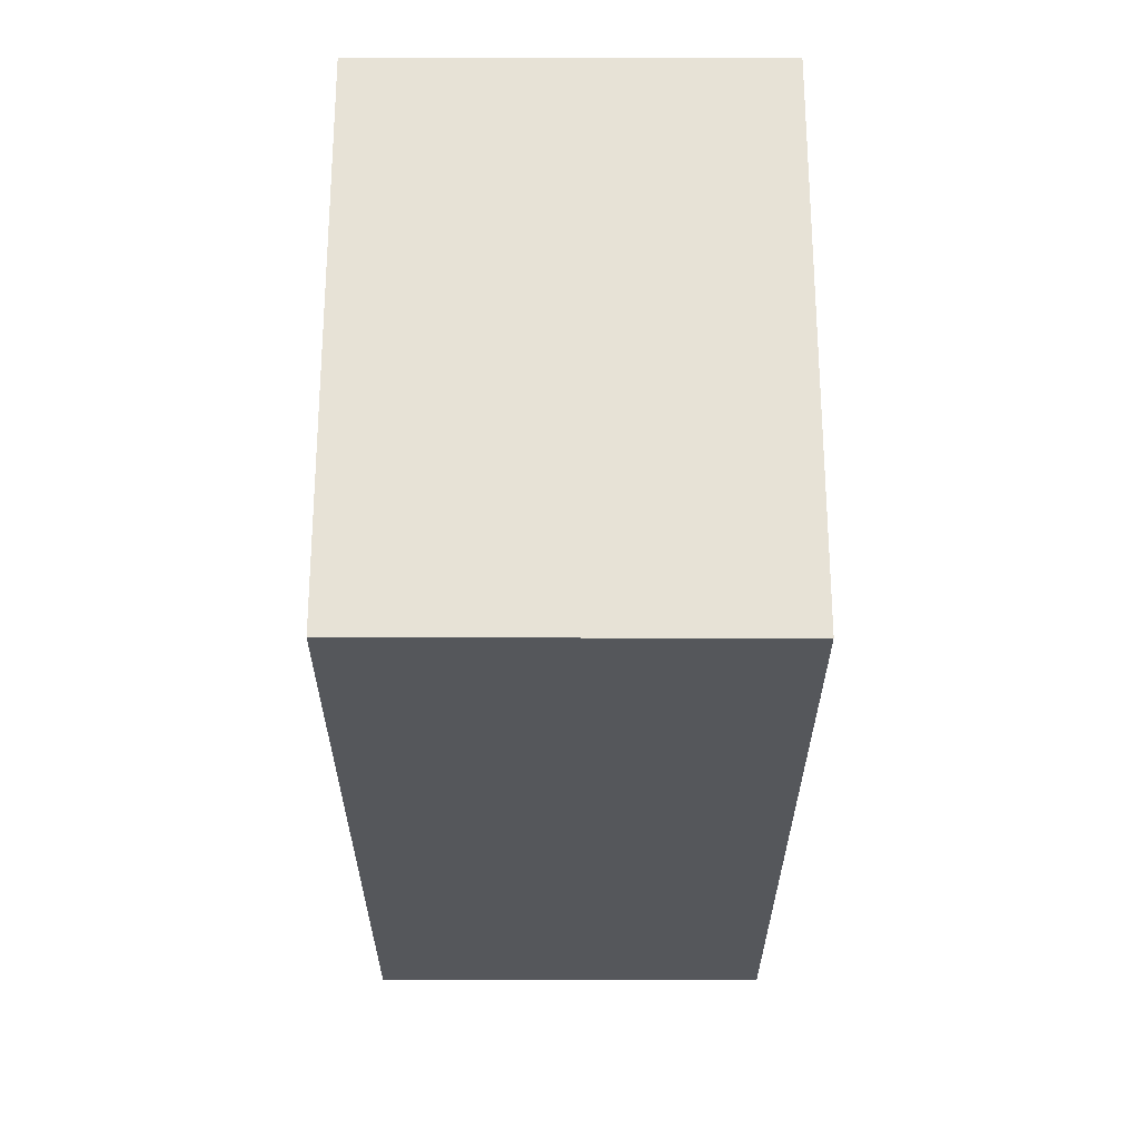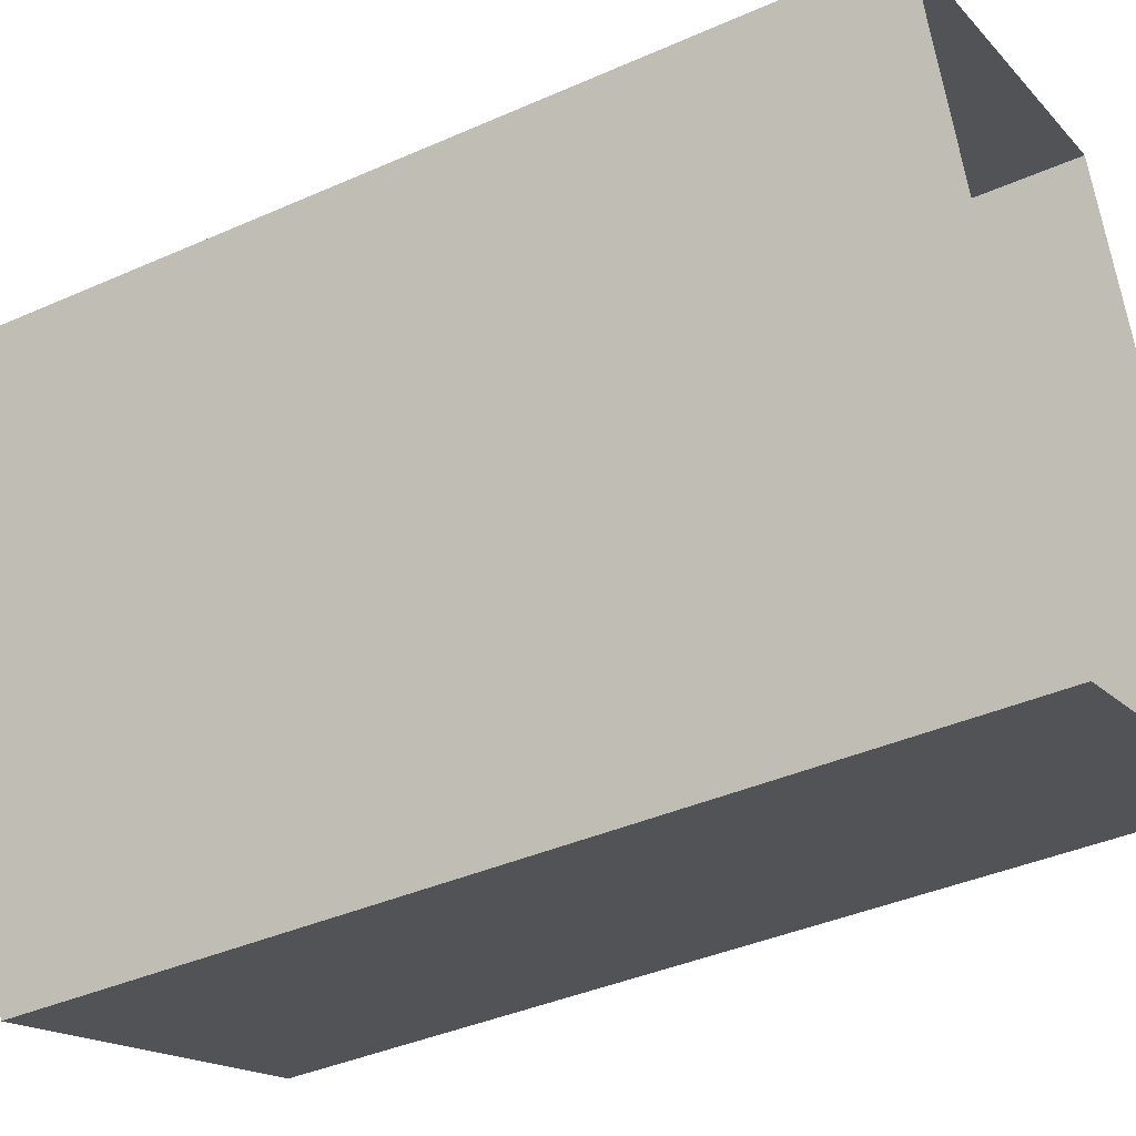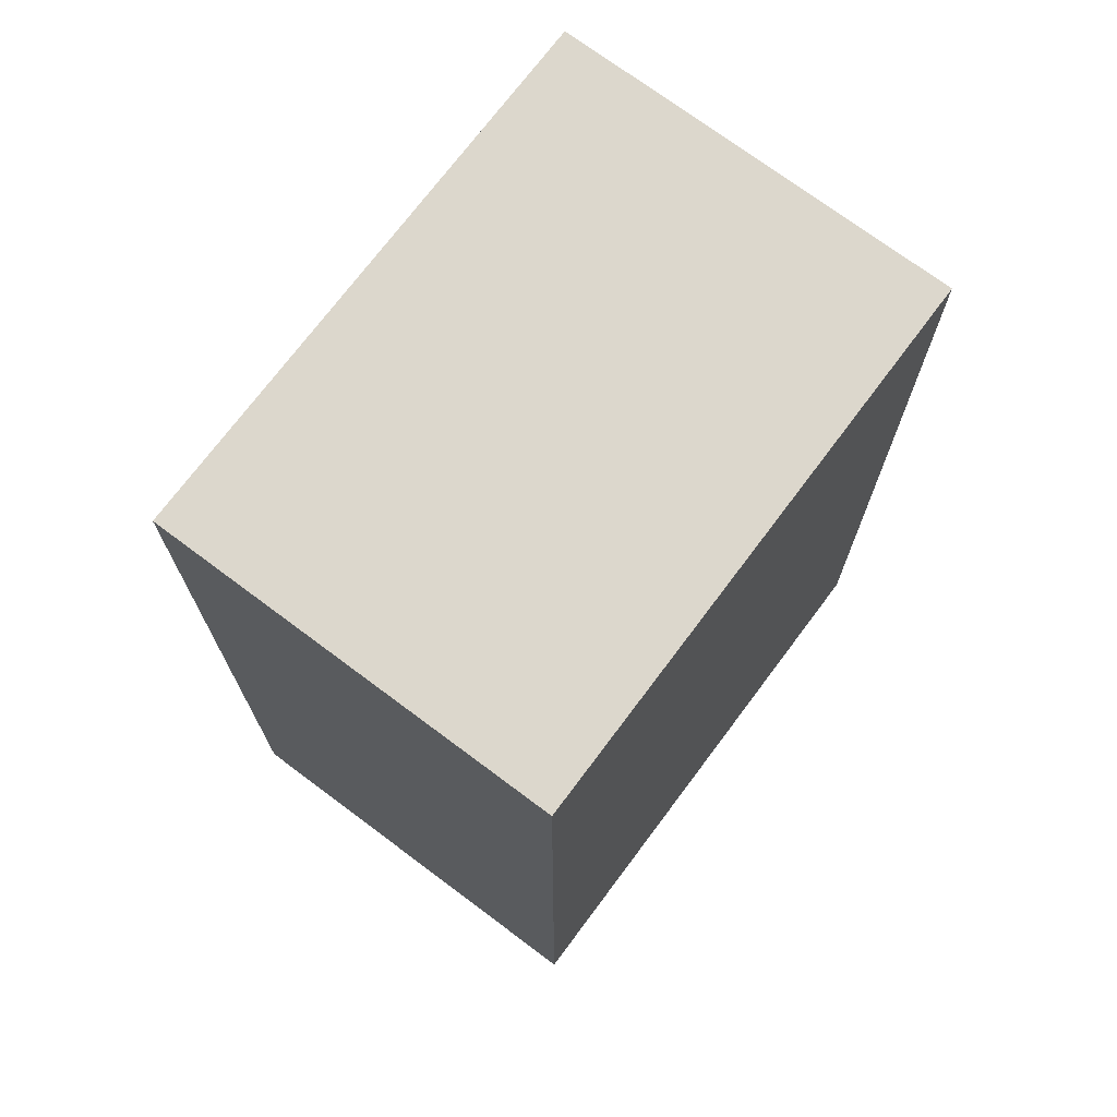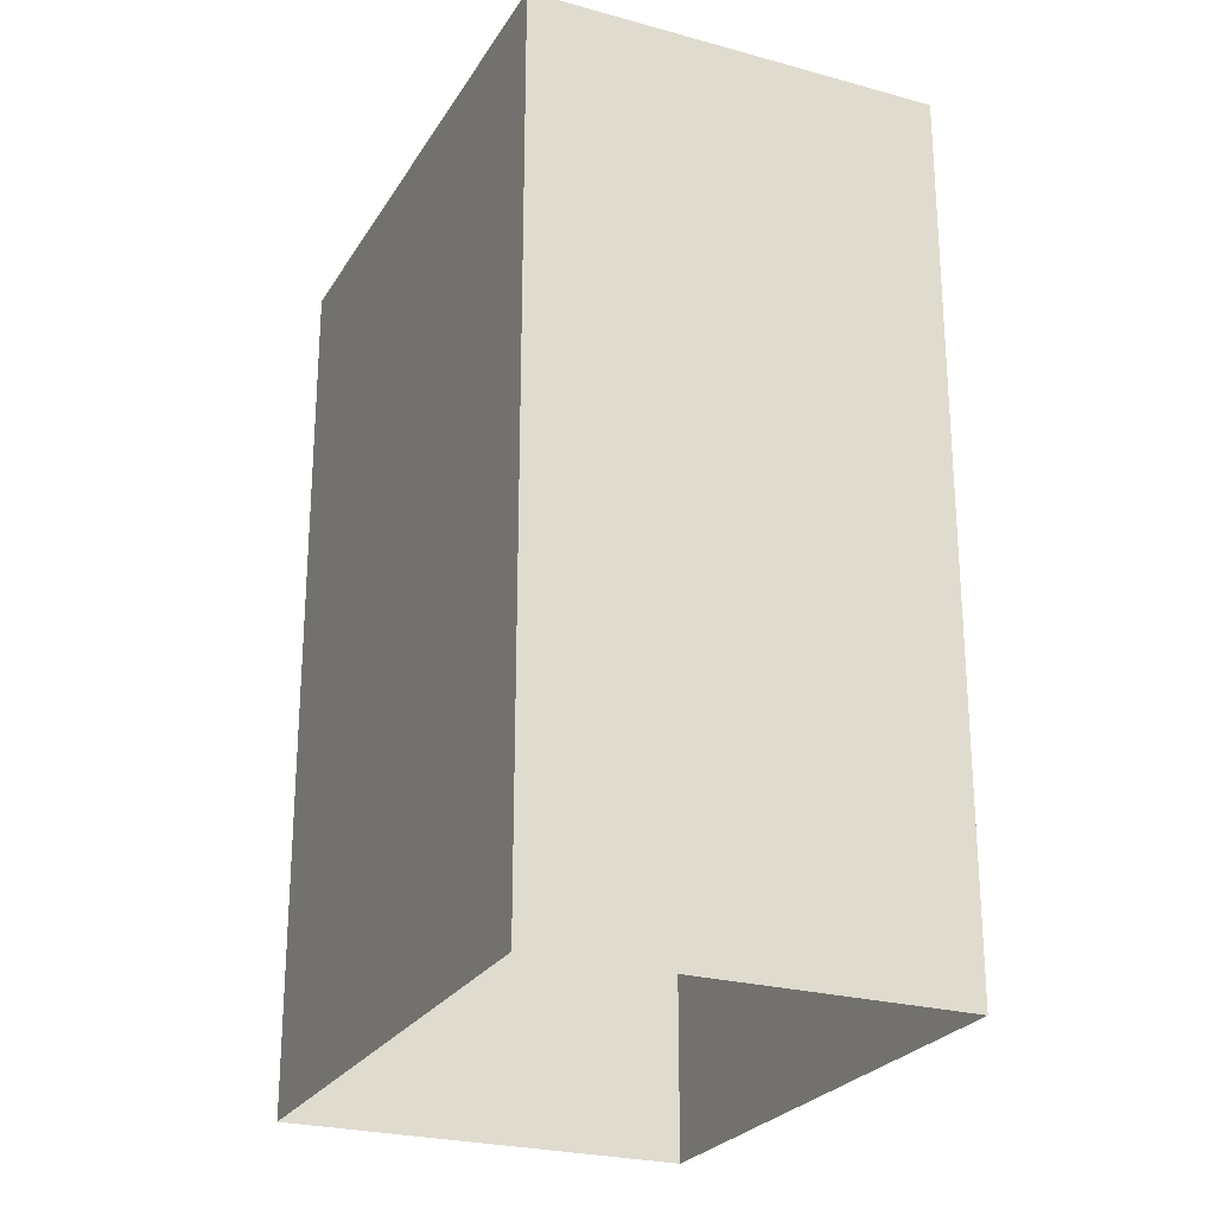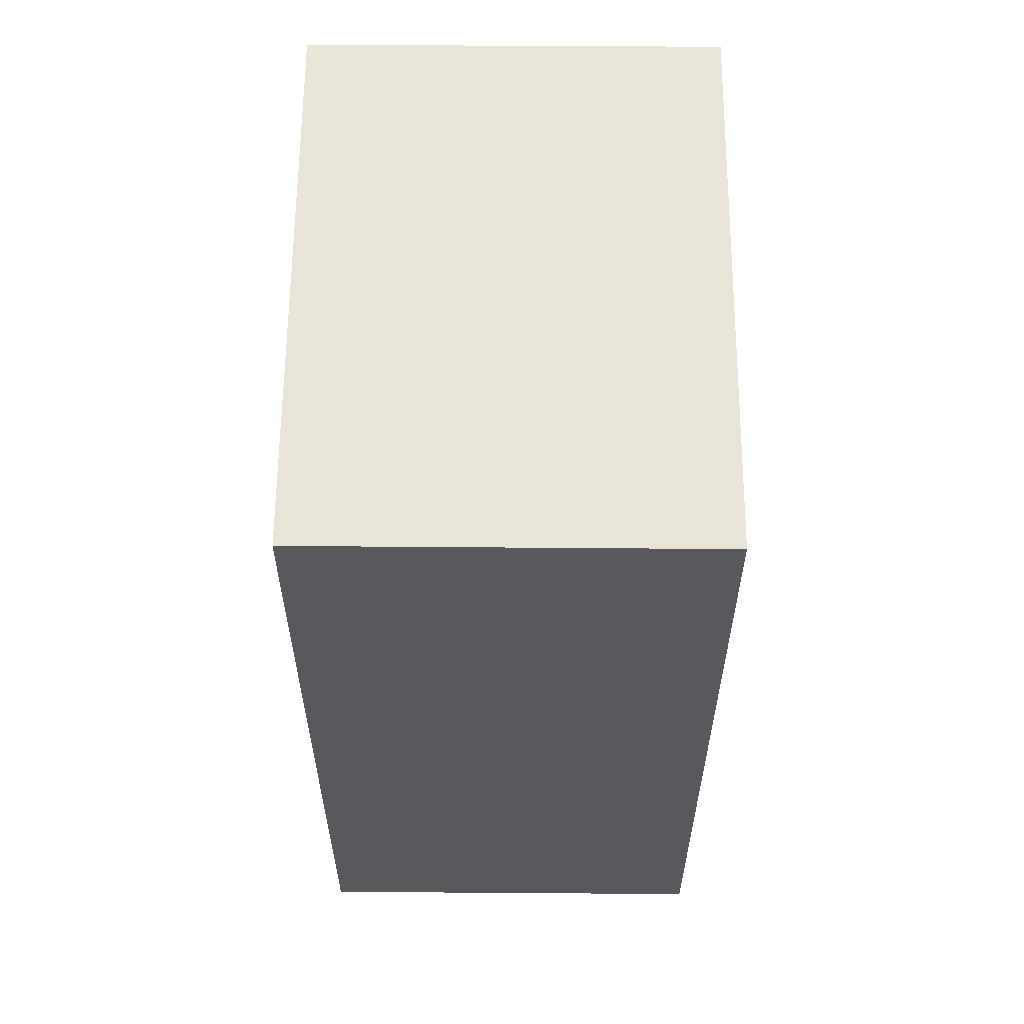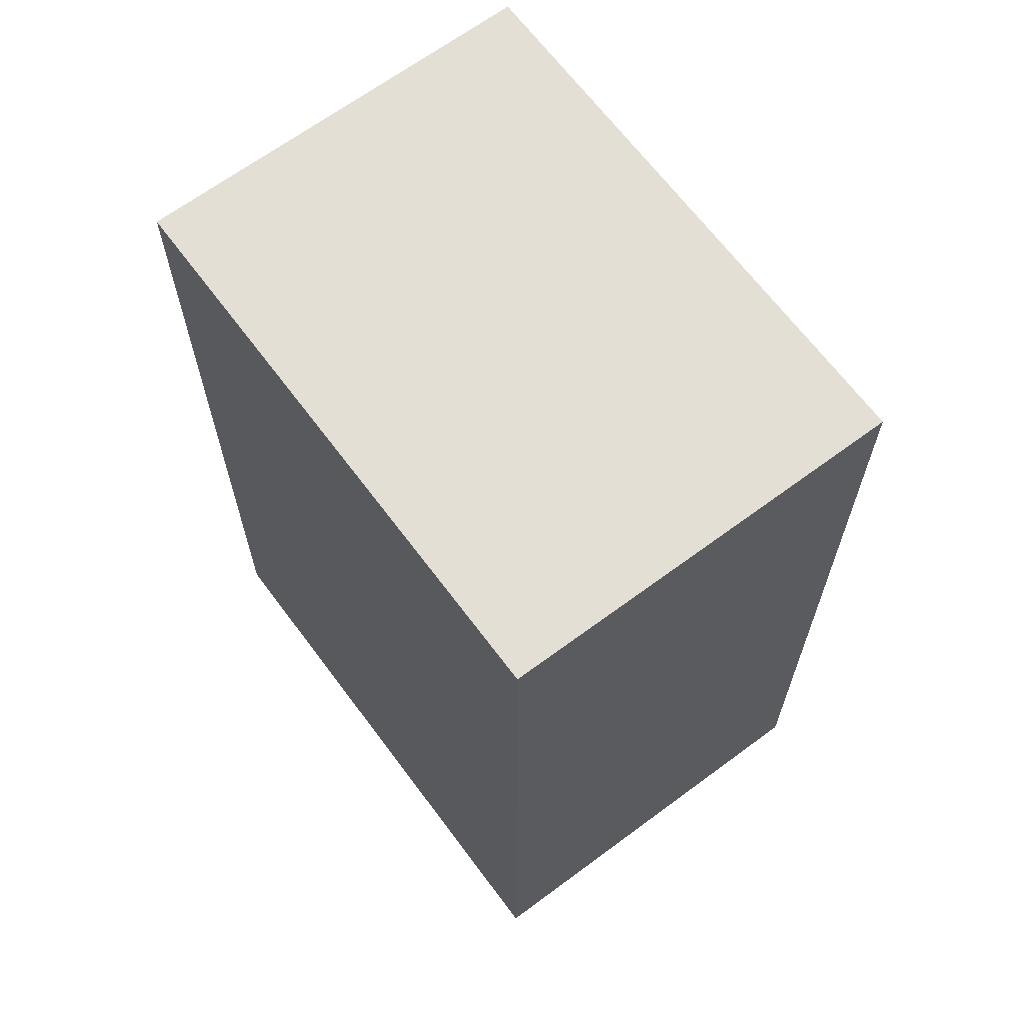
<metadata>
{"format":"obj","ext":"obj","renderer":"f3d","projection":"perspective","resolution":1024,"background":"white","views":[{"elev":63.1,"azim":-20.5,"up":"+Z"},{"elev":-39.4,"azim":118.9,"up":"+Y"},{"elev":72.8,"azim":16.3,"up":"+Z"},{"elev":-25.0,"azim":135.3,"up":"+Z"},{"elev":60.6,"azim":-20.1,"up":"+Z"},{"elev":66.3,"azim":-57.2,"up":"+Z"}]}
</metadata>
<code>
v 1.282e+04 -1.481e+04 18.2
v 1.282e+04 -1.48e+04 18.2
v 1.282e+04 -1.481e+04 18.2
v 1.282e+04 -1.48e+04 18.2
v 1.282e+04 -1.48e+04 21.32
v 1.282e+04 -1.481e+04 21.32
v 1.282e+04 -1.481e+04 21.32
v 1.282e+04 -1.48e+04 21.32
f 1 2 3
f 1 4 2
f 5 6 7
f 5 8 6
f 6 1 3
f 7 6 3
f 6 4 1
f 6 8 4
f 8 2 4
f 8 5 2
f 7 3 2
f 5 7 2

</code>
